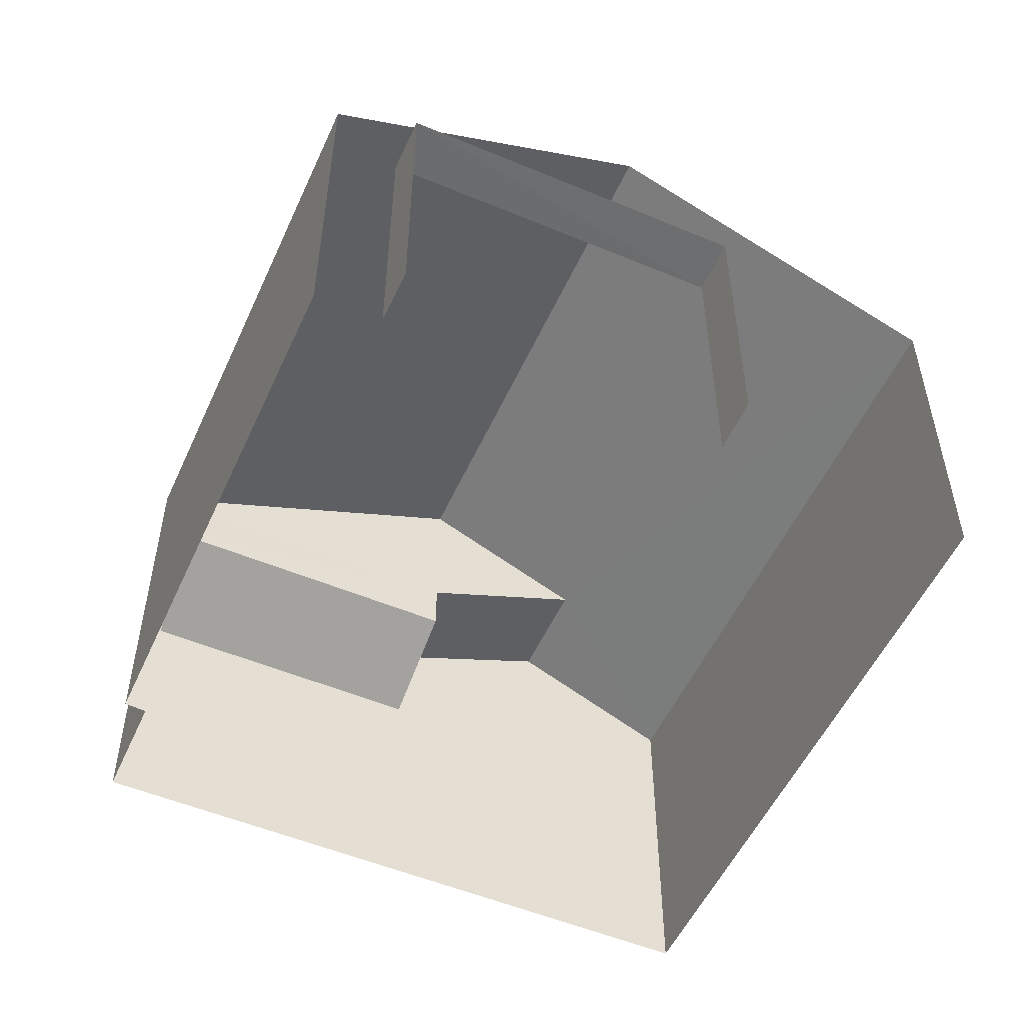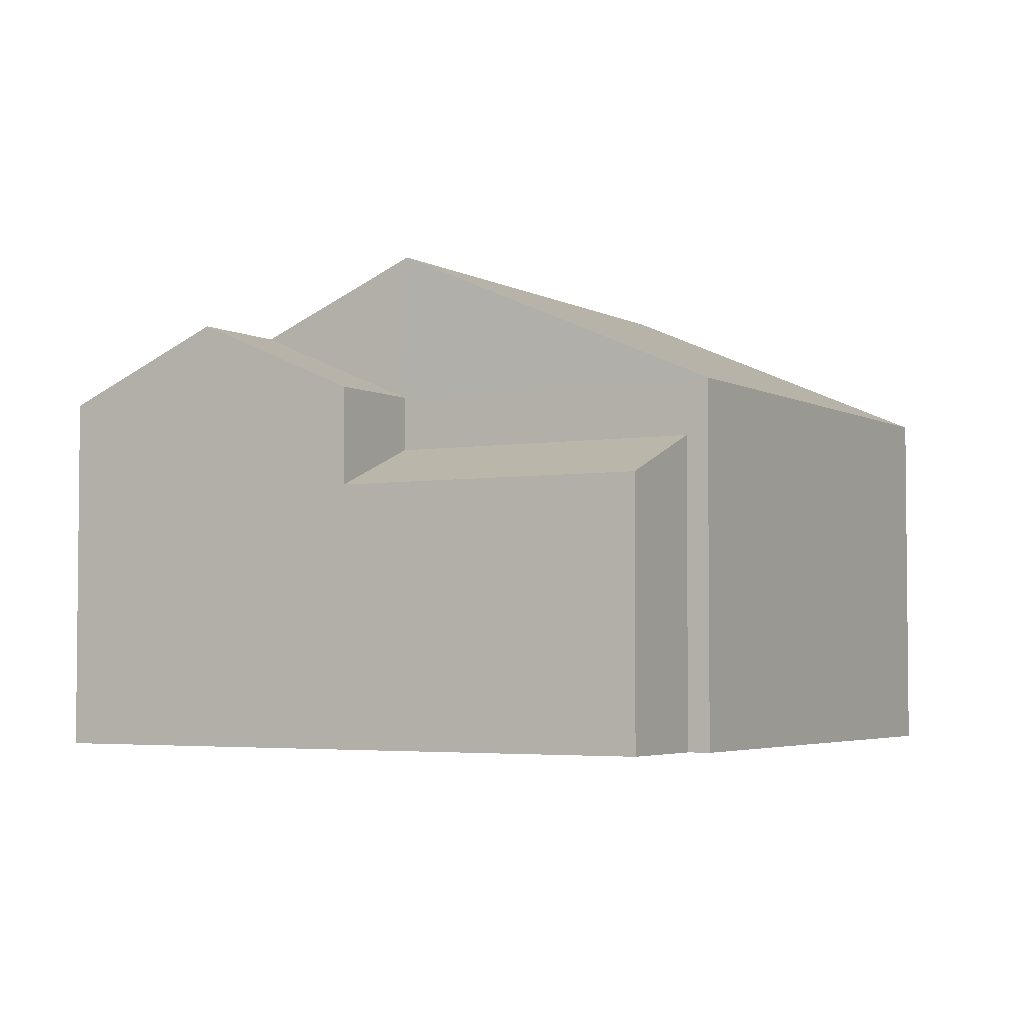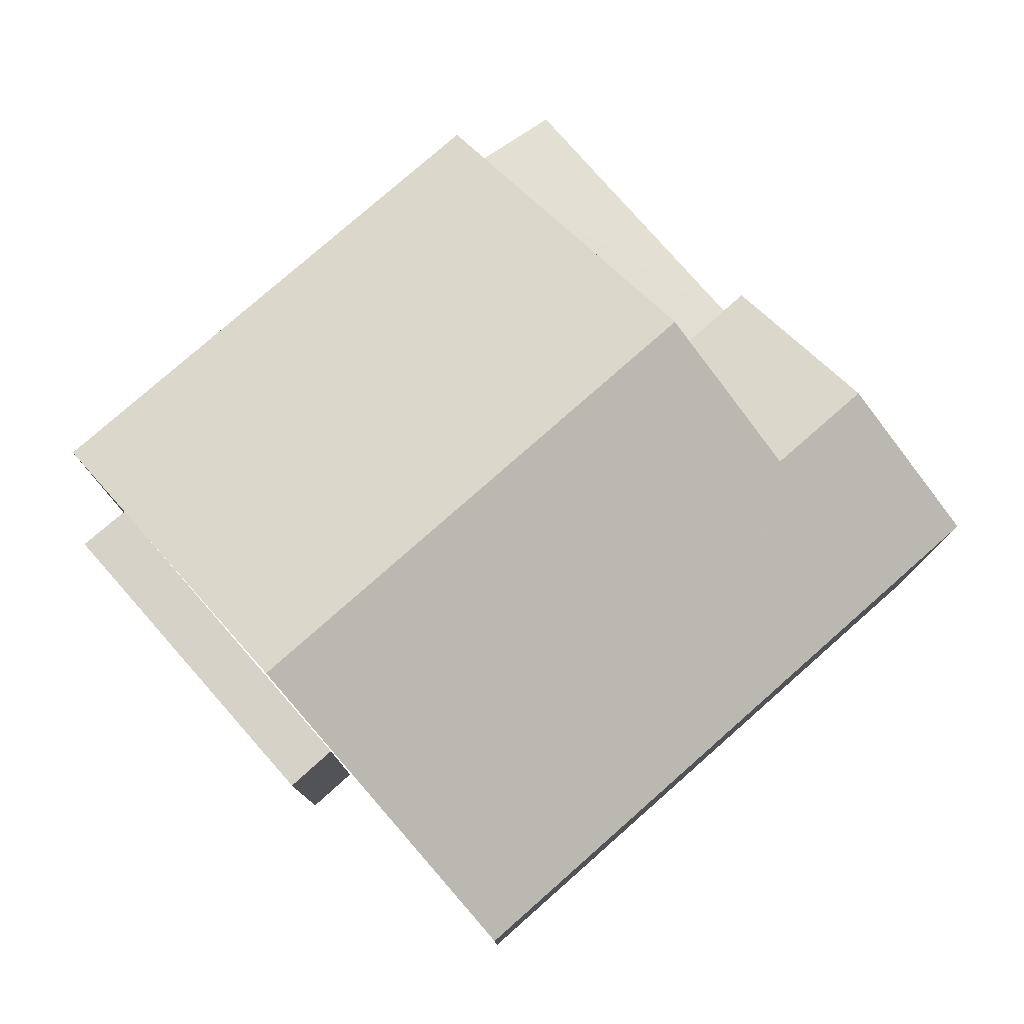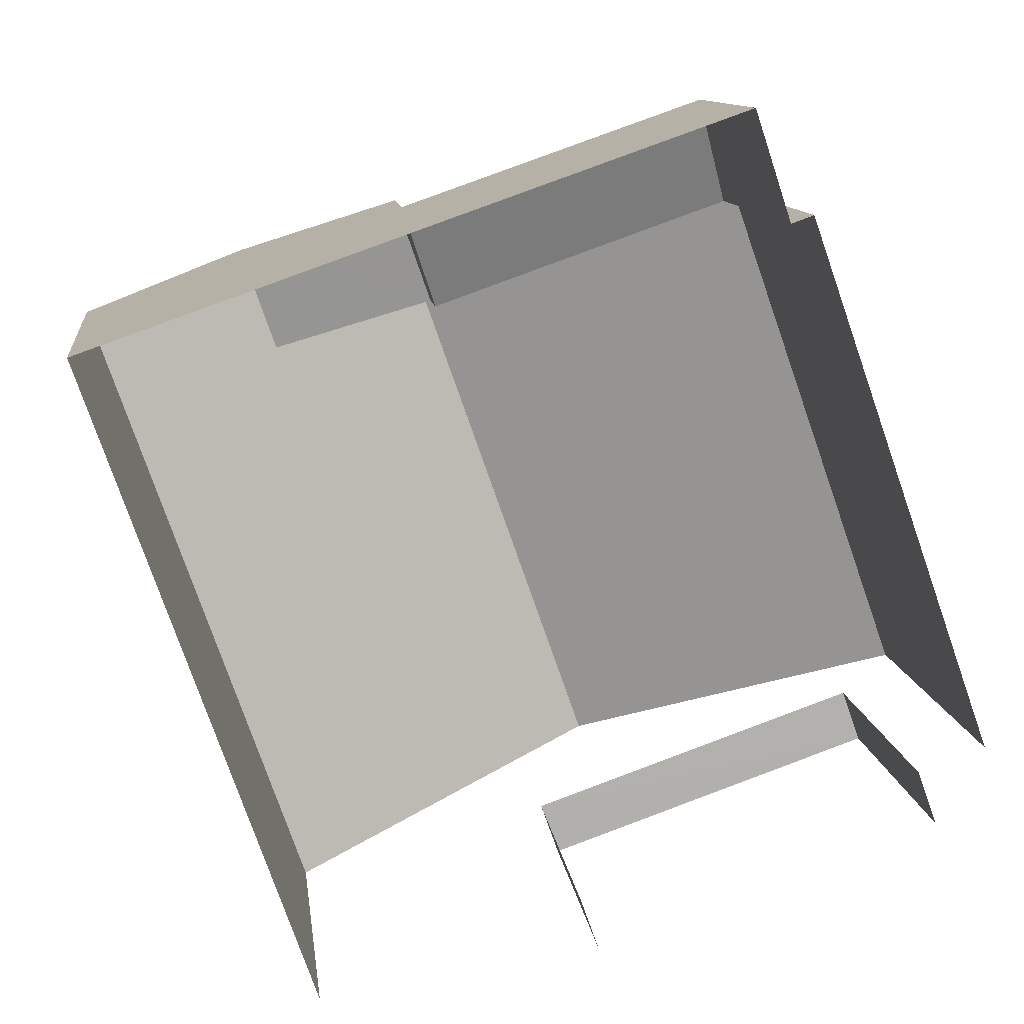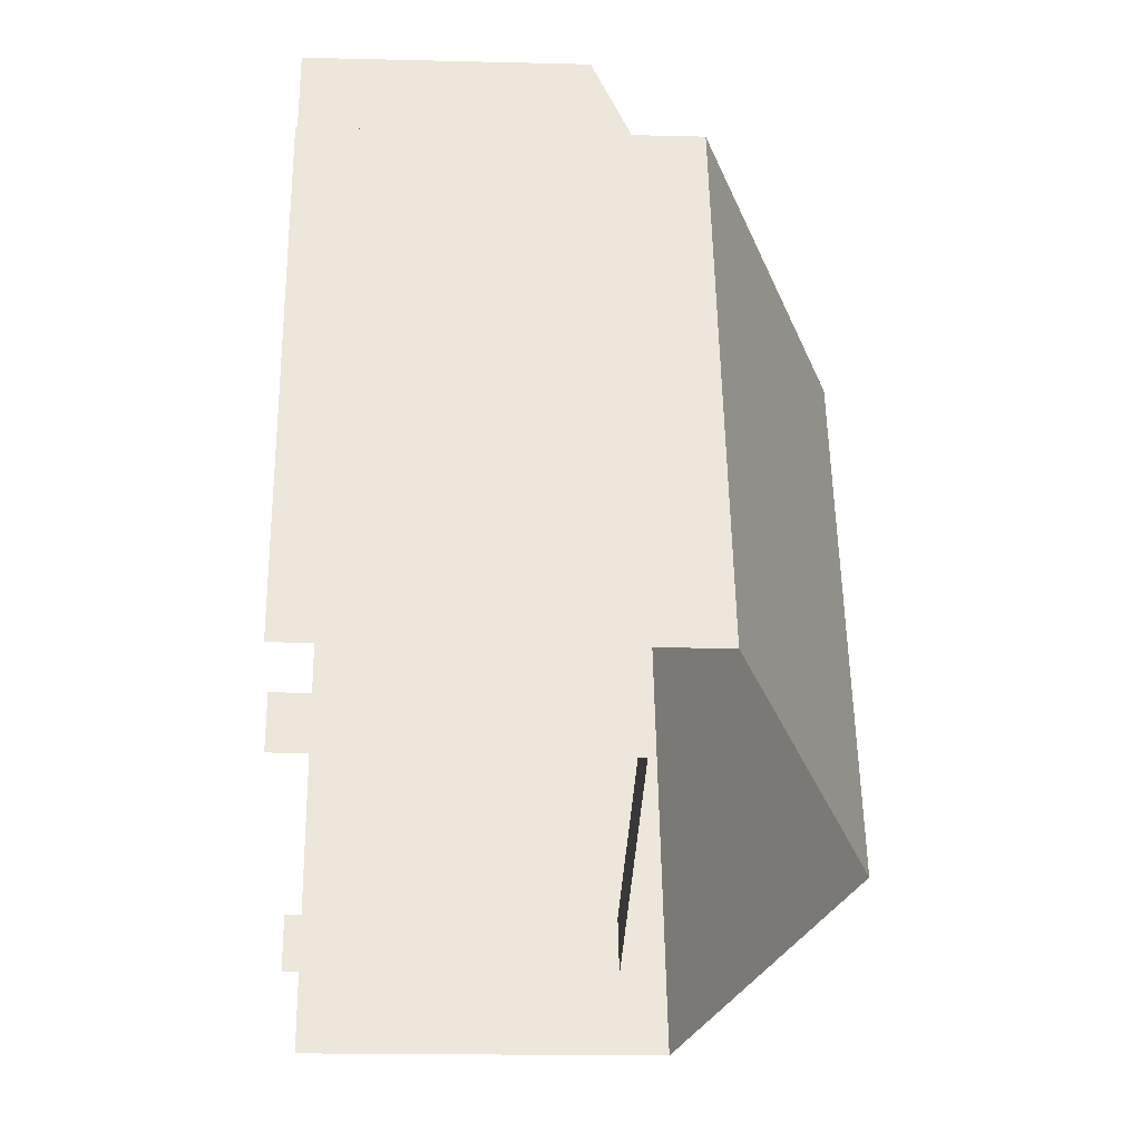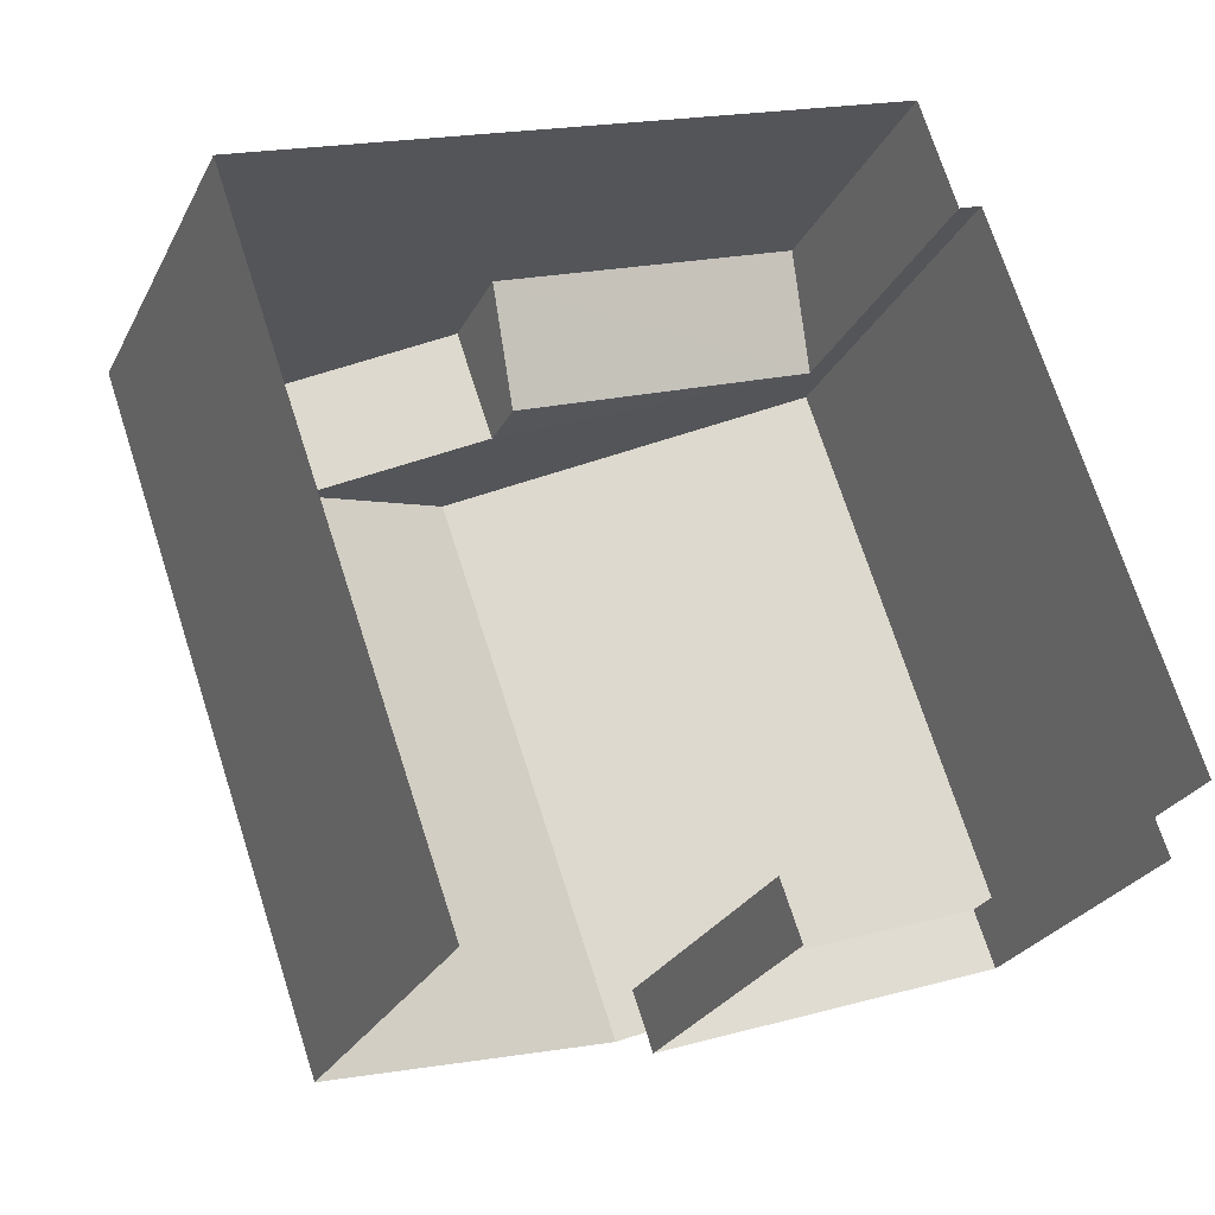
<metadata>
{"format":"obj","ext":"obj","renderer":"f3d","projection":"perspective","resolution":1024,"background":"white","views":[{"elev":-53.0,"azim":-43.4,"up":"+Z"},{"elev":-3.7,"azim":-169.4,"up":"+Z"},{"elev":78.5,"azim":29.4,"up":"+Z"},{"elev":11.2,"azim":173.1,"up":"+Y"},{"elev":-17.1,"azim":-92.9,"up":"+Y"},{"elev":-25.9,"azim":158.2,"up":"+Y"}]}
</metadata>
<code>
v -2.244e+05 -1.281e+05 14.58
v -2.244e+05 -1.281e+05 14.58
v -2.244e+05 -1.281e+05 14.58
v -2.244e+05 -1.281e+05 14.58
v -2.244e+05 -1.281e+05 14.58
v -2.244e+05 -1.281e+05 14.58
v -2.244e+05 -1.281e+05 14.58
v -2.244e+05 -1.281e+05 14.58
v -2.244e+05 -1.281e+05 14.58
v -2.244e+05 -1.281e+05 14.58
v -2.244e+05 -1.281e+05 22.58
v -2.244e+05 -1.281e+05 22.58
v -2.244e+05 -1.281e+05 21.41
v -2.244e+05 -1.281e+05 20.26
v -2.244e+05 -1.281e+05 20.26
v -2.244e+05 -1.281e+05 21.41
v -2.244e+05 -1.281e+05 20.26
v -2.244e+05 -1.281e+05 20.26
v -2.244e+05 -1.281e+05 19.21
v -2.244e+05 -1.281e+05 19.21
v -2.244e+05 -1.281e+05 19.21
v -2.244e+05 -1.281e+05 19.21
v -2.244e+05 -1.281e+05 18.72
v -2.244e+05 -1.281e+05 18.72
v -2.244e+05 -1.281e+05 19.4
v -2.244e+05 -1.281e+05 19.4
v -2.244e+05 -1.281e+05 20.26
v -2.244e+05 -1.281e+05 20.26
f 1 2 3
f 3 2 4
f 5 4 6
f 7 5 6
f 2 8 9
f 10 6 9
f 4 2 6
f 6 2 9
f 22 3 4
f 6 10 19
f 22 19 12
f 28 3 22
f 19 10 14
f 28 22 12
f 19 14 12
f 20 5 7
f 21 20 7
f 11 12 13
f 12 14 13
f 13 15 16
f 13 14 15
f 17 16 18
f 17 13 16
f 19 20 21
f 19 22 20
f 23 24 25
f 26 23 25
f 11 27 28
f 12 11 28
f 4 5 20
f 22 4 20
f 27 1 3
f 28 27 3
f 26 17 18
f 23 26 18
f 2 24 8
f 2 25 24
f 11 17 27
f 27 25 1
f 11 13 17
f 1 25 2
f 25 17 26
f 27 17 25
f 16 15 23
f 15 9 23
f 18 16 23
f 23 8 24
f 23 9 8
f 6 21 7
f 6 19 21
f 10 15 14
f 10 9 15

</code>
